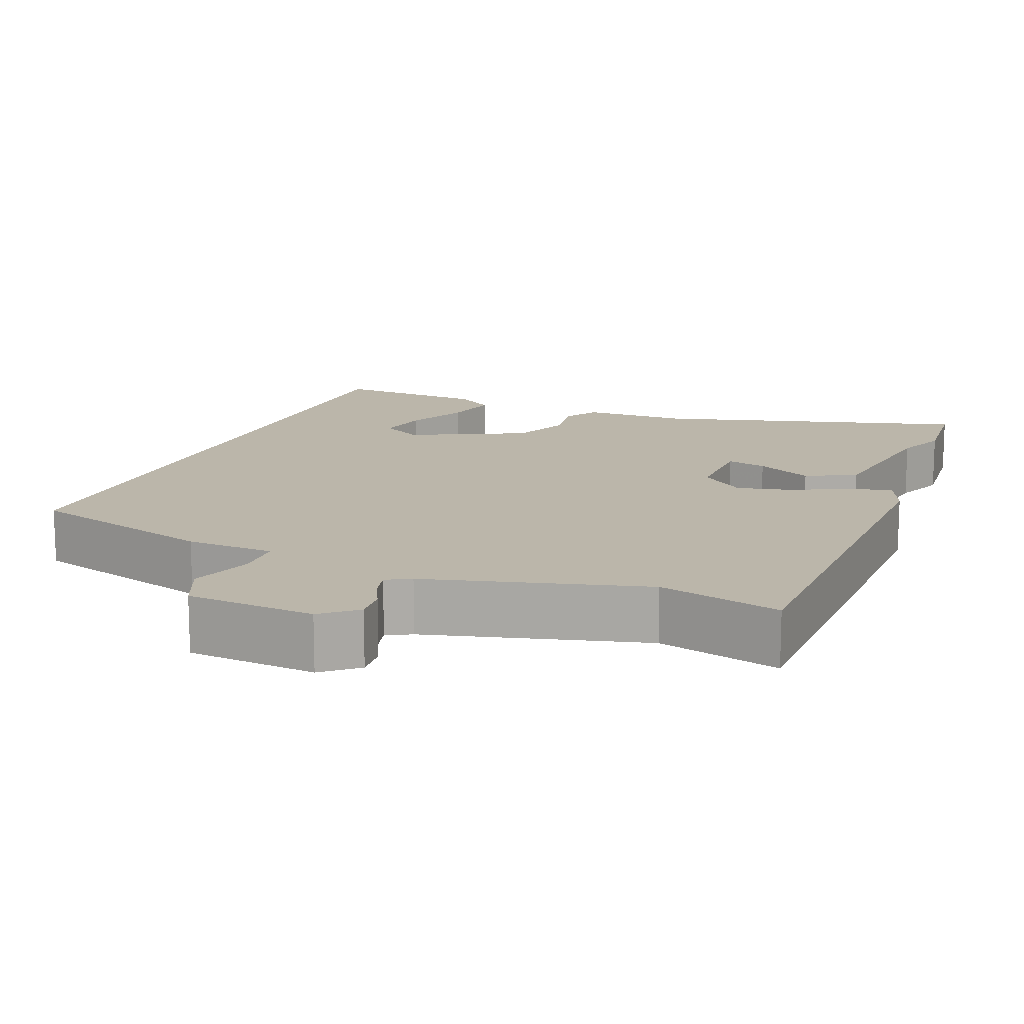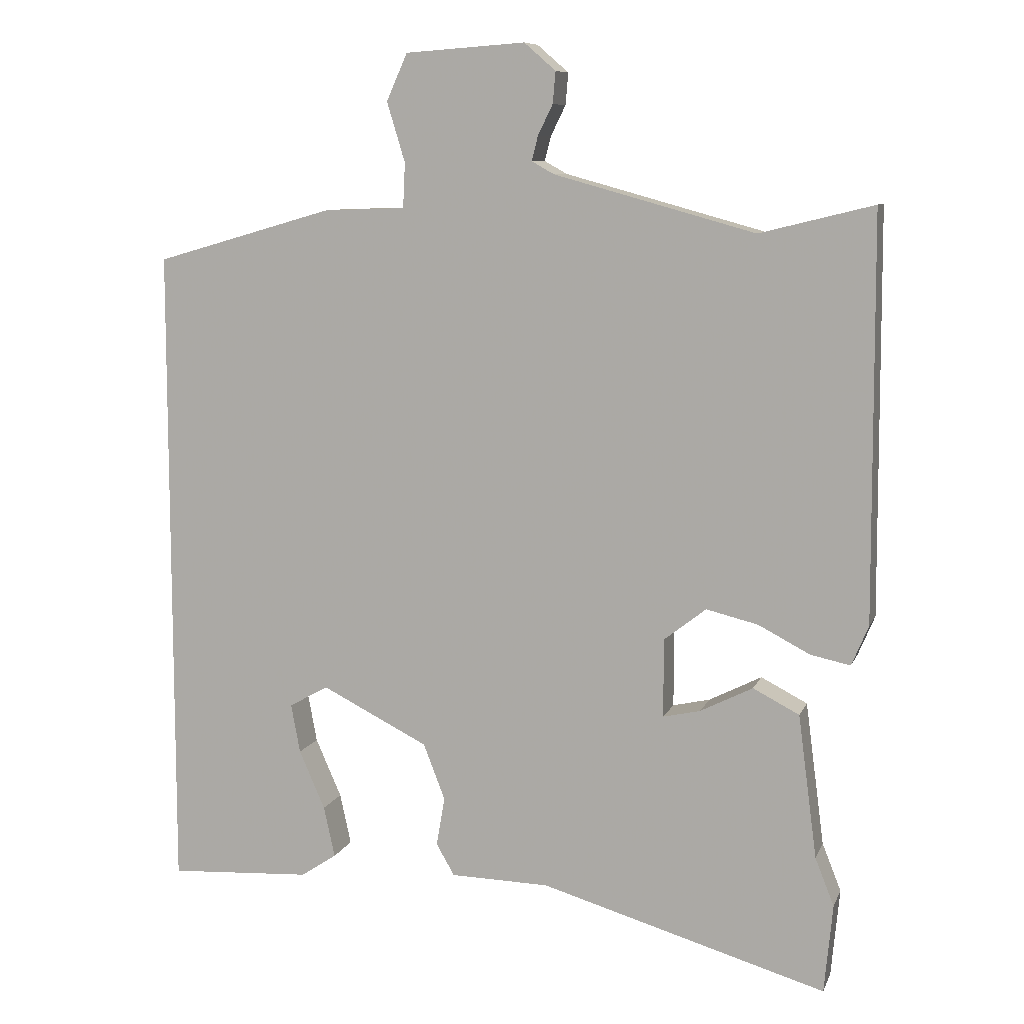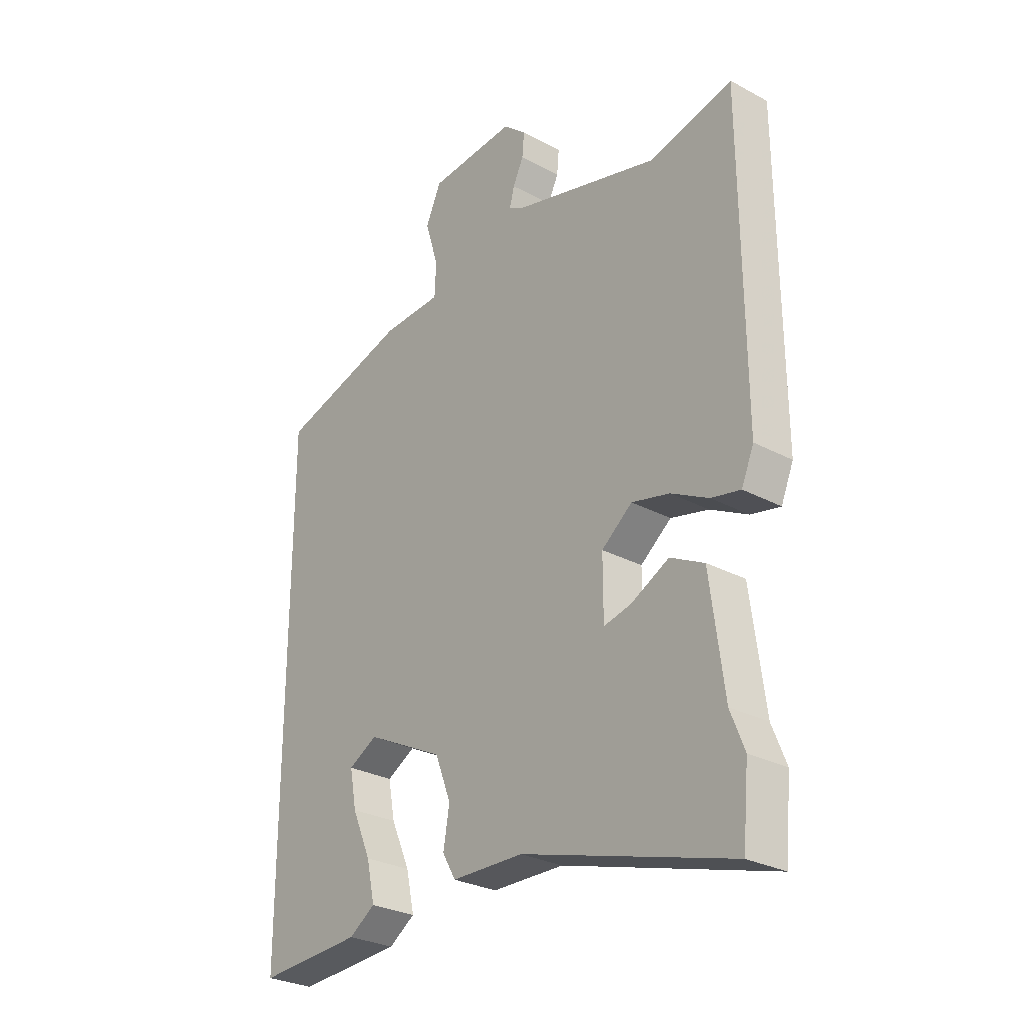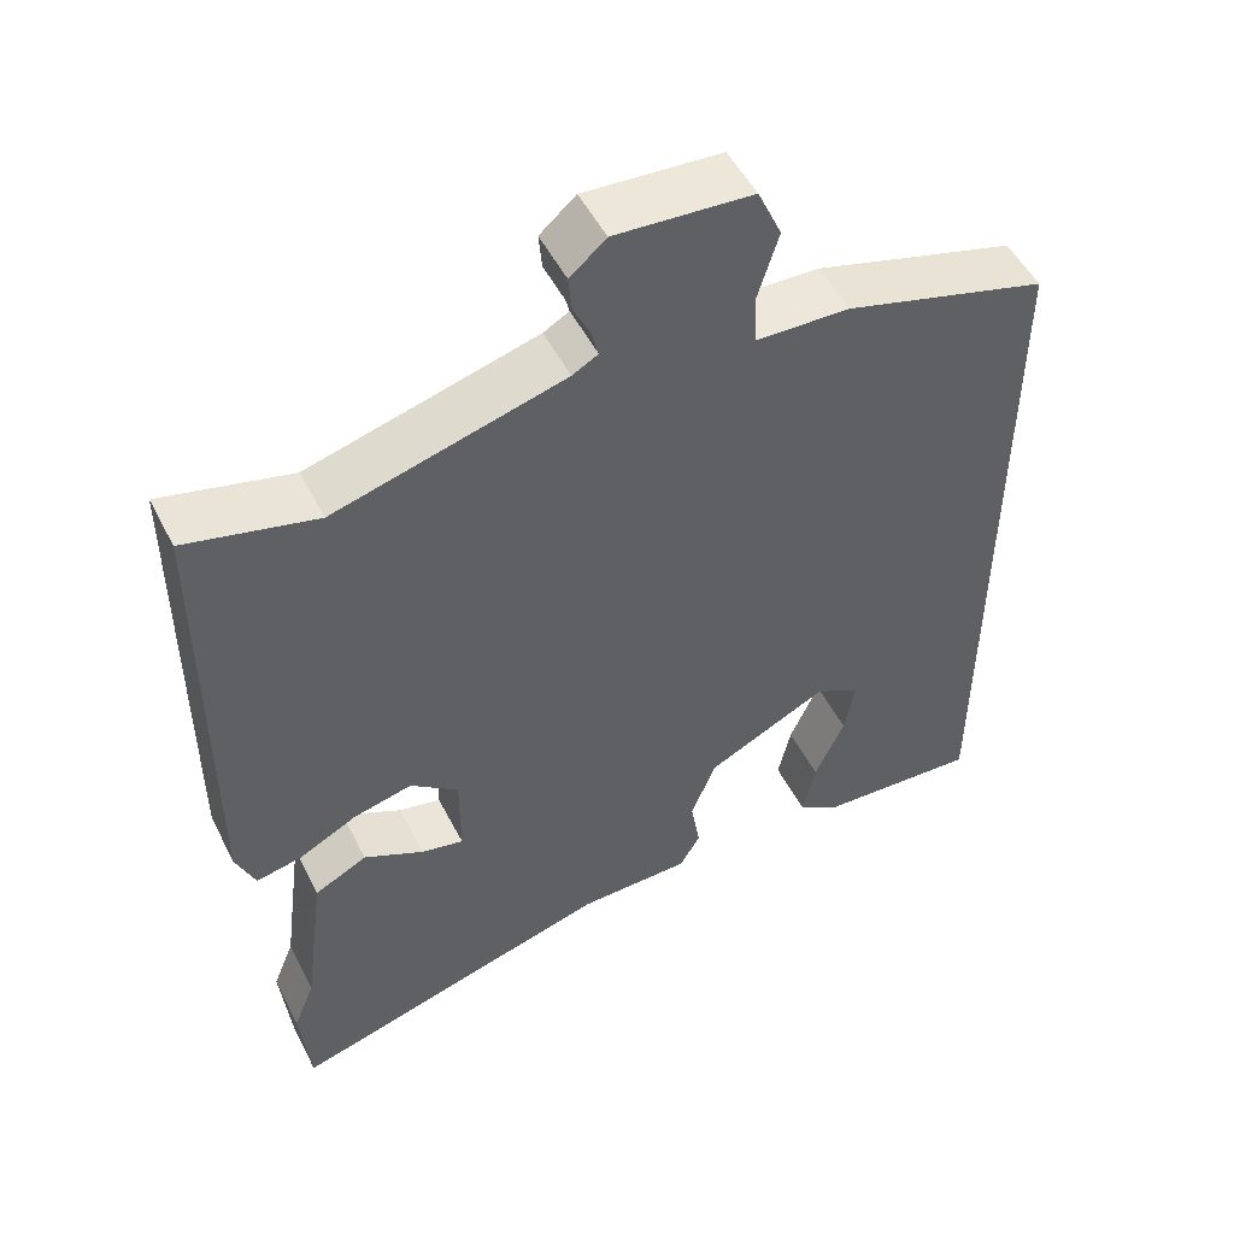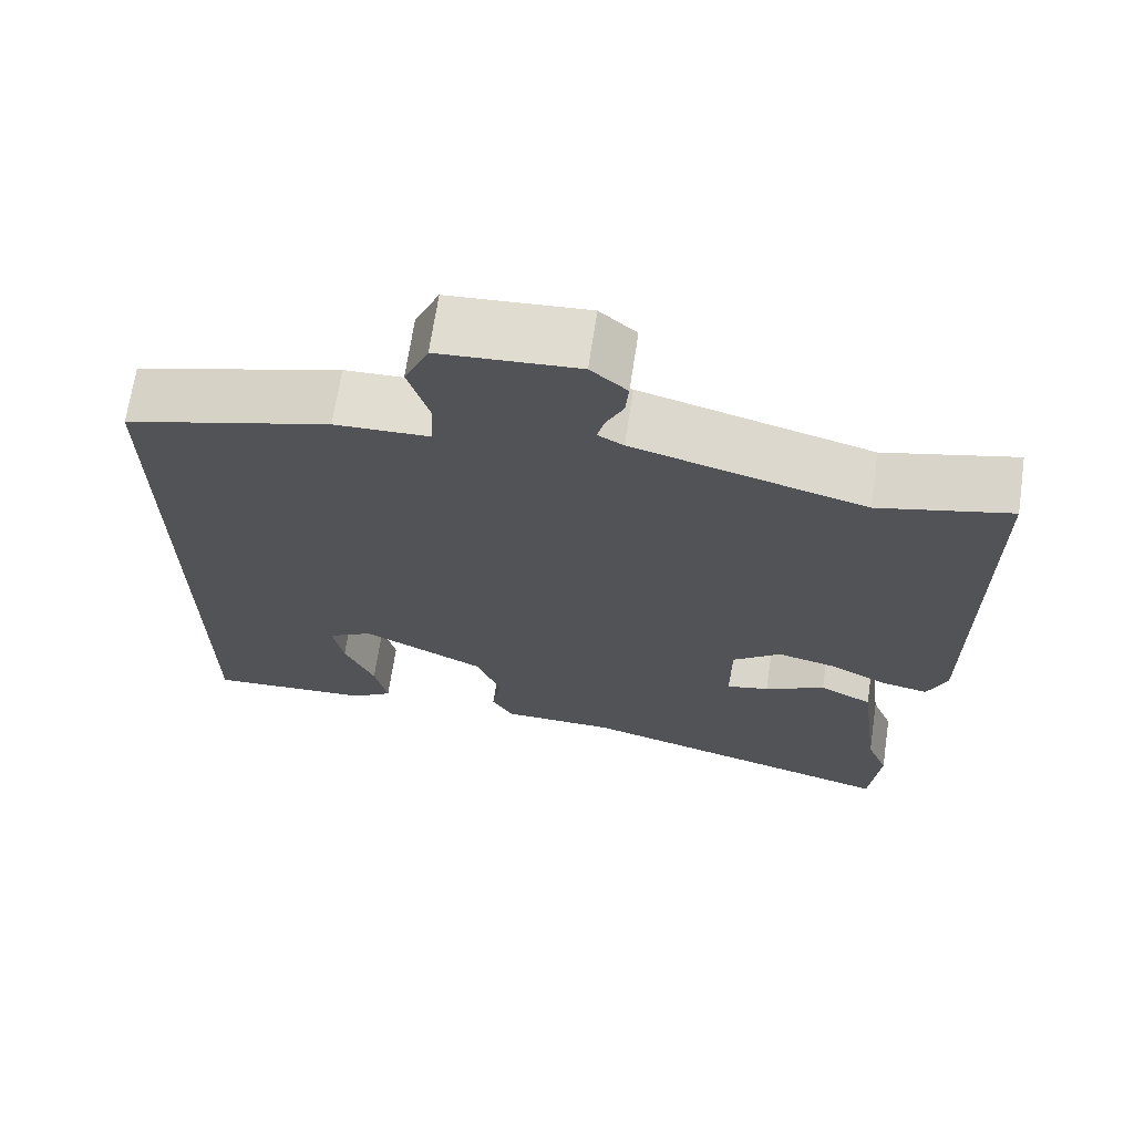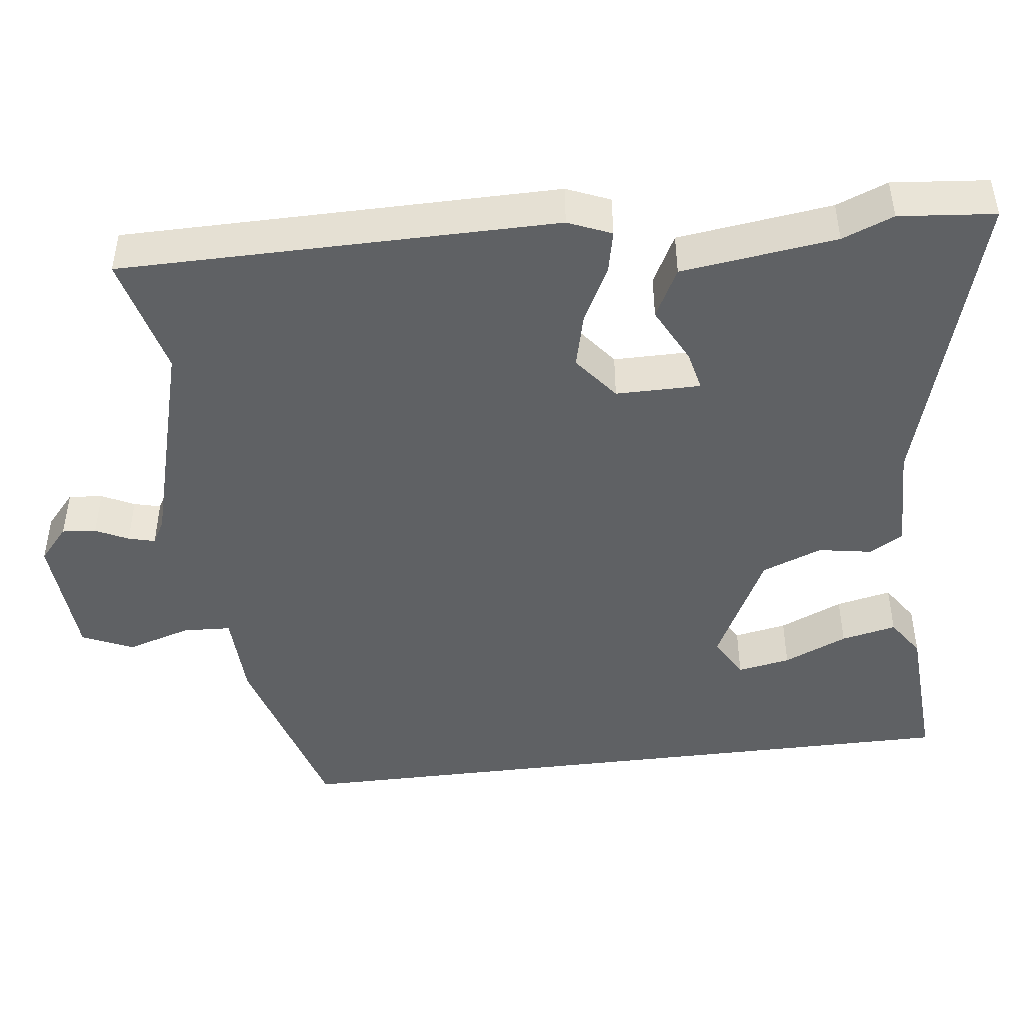
<metadata>
{"format":"obj","ext":"obj","renderer":"f3d","projection":"perspective","resolution":1024,"background":"white","views":[{"elev":14.0,"azim":22.4,"up":"+Y"},{"elev":9.0,"azim":16.0,"up":"+Z"},{"elev":-28.3,"azim":50.9,"up":"+Z"},{"elev":51.4,"azim":153.5,"up":"+Z"},{"elev":68.4,"azim":8.5,"up":"+Z"},{"elev":-45.8,"azim":97.0,"up":"+Y"}]}
</metadata>
<code>
v -0.5 0.07 -0.508
v -0.5 0.07 0.424
v -0.246 0.07 0.497
v -0.129 0.07 0.501
v -0.126 0.07 0.565
v -0.152 0.07 0.65
v -0.122 0.07 0.717
v 0.049 0.07 0.729
v 0.094 0.07 0.69
v 0.09 0.07 0.645
v 0.069 0.07 0.602
v 0.06 0.07 0.567
v 0.092 0.07 0.549
v 0.378 0.07 0.47
v 0.54 0.07 0.51
v 0.543 0.07 -0.065
v 0.519 0.07 -0.122
v 0.462 0.07 -0.11
v 0.389 0.07 -0.072
v 0.315 0.07 -0.054
v 0.255 0.07 -0.101
v 0.255 0.07 -0.213
v 0.308 0.07 -0.201
v 0.383 0.07 -0.163
v 0.449 0.07 -0.197
v 0.476 0.07 -0.402
v 0.503 0.07 -0.47
v 0.491 0.07 -0.597
v 0.083 0.07 -0.478
v -0.058 0.07 -0.475
v -0.084 0.07 -0.43
v -0.072 0.07 -0.36
v -0.103 0.07 -0.28
v -0.255 0.07 -0.204
v -0.311 0.07 -0.235
v -0.298 0.07 -0.305
v -0.261 0.07 -0.389
v -0.245 0.07 -0.462
v -0.296 0.07 -0.496
v -0.5 0 -0.508
v -0.5 0 0.424
v -0.246 0 0.497
v -0.129 0 0.501
v -0.126 0 0.565
v -0.152 0 0.65
v -0.122 0 0.717
v 0.049 0 0.729
v 0.094 0 0.69
v 0.09 0 0.645
v 0.069 0 0.602
v 0.06 0 0.567
v 0.092 0 0.549
v 0.378 0 0.47
v 0.54 0 0.51
v 0.543 0 -0.065
v 0.519 0 -0.122
v 0.462 0 -0.11
v 0.389 0 -0.072
v 0.315 0 -0.054
v 0.255 0 -0.101
v 0.255 0 -0.213
v 0.308 0 -0.201
v 0.383 0 -0.163
v 0.449 0 -0.197
v 0.476 0 -0.402
v 0.503 0 -0.47
v 0.491 0 -0.597
v 0.083 0 -0.478
v -0.058 0 -0.475
v -0.084 0 -0.43
v -0.072 0 -0.36
v -0.103 0 -0.28
v -0.255 0 -0.204
v -0.311 0 -0.235
v -0.298 0 -0.305
v -0.261 0 -0.389
v -0.245 0 -0.462
v -0.296 0 -0.496
f 38 39 1
f 37 38 1
f 36 37 1
f 35 36 1 2
f 2 3 4
f 35 2 4
f 34 35 4
f 33 34 4
f 32 33 4 5
f 29 30 31 32
f 28 29 32
f 27 28 32
f 26 27 32
f 23 24 25 26
f 22 23 26 32
f 21 22 32 5
f 17 18 19
f 16 17 19
f 15 16 19
f 14 15 19
f 13 14 19 20
f 21 5 6
f 20 21 6
f 13 20 6
f 12 13 6
f 9 10 11
f 8 9 11
f 8 11 12
f 7 8 12
f 6 7 12
f 40 78 77
f 40 77 76
f 40 76 75
f 41 40 75 74
f 43 42 41
f 43 41 74
f 43 74 73
f 43 73 72
f 44 43 72 71
f 71 70 69 68
f 71 68 67
f 71 67 66
f 71 66 65
f 65 64 63 62
f 71 65 62 61
f 44 71 61 60
f 58 57 56
f 58 56 55
f 58 55 54
f 58 54 53
f 59 58 53 52
f 45 44 60
f 45 60 59
f 45 59 52
f 45 52 51
f 50 49 48
f 50 48 47
f 51 50 47
f 51 47 46
f 51 46 45
f 1 40 41 2
f 2 41 42 3
f 3 42 43 4
f 4 43 44 5
f 5 44 45 6
f 6 45 46 7
f 7 46 47 8
f 8 47 48 9
f 9 48 49 10
f 10 49 50 11
f 11 50 51 12
f 12 51 52 13
f 13 52 53 14
f 14 53 54 15
f 15 54 55 16
f 16 55 56 17
f 17 56 57 18
f 18 57 58 19
f 19 58 59 20
f 20 59 60 21
f 21 60 61 22
f 22 61 62 23
f 23 62 63 24
f 24 63 64 25
f 25 64 65 26
f 26 65 66 27
f 27 66 67 28
f 28 67 68 29
f 29 68 69 30
f 30 69 70 31
f 31 70 71 32
f 32 71 72 33
f 33 72 73 34
f 34 73 74 35
f 35 74 75 36
f 36 75 76 37
f 37 76 77 38
f 38 77 78 39
f 39 78 40 1

</code>
